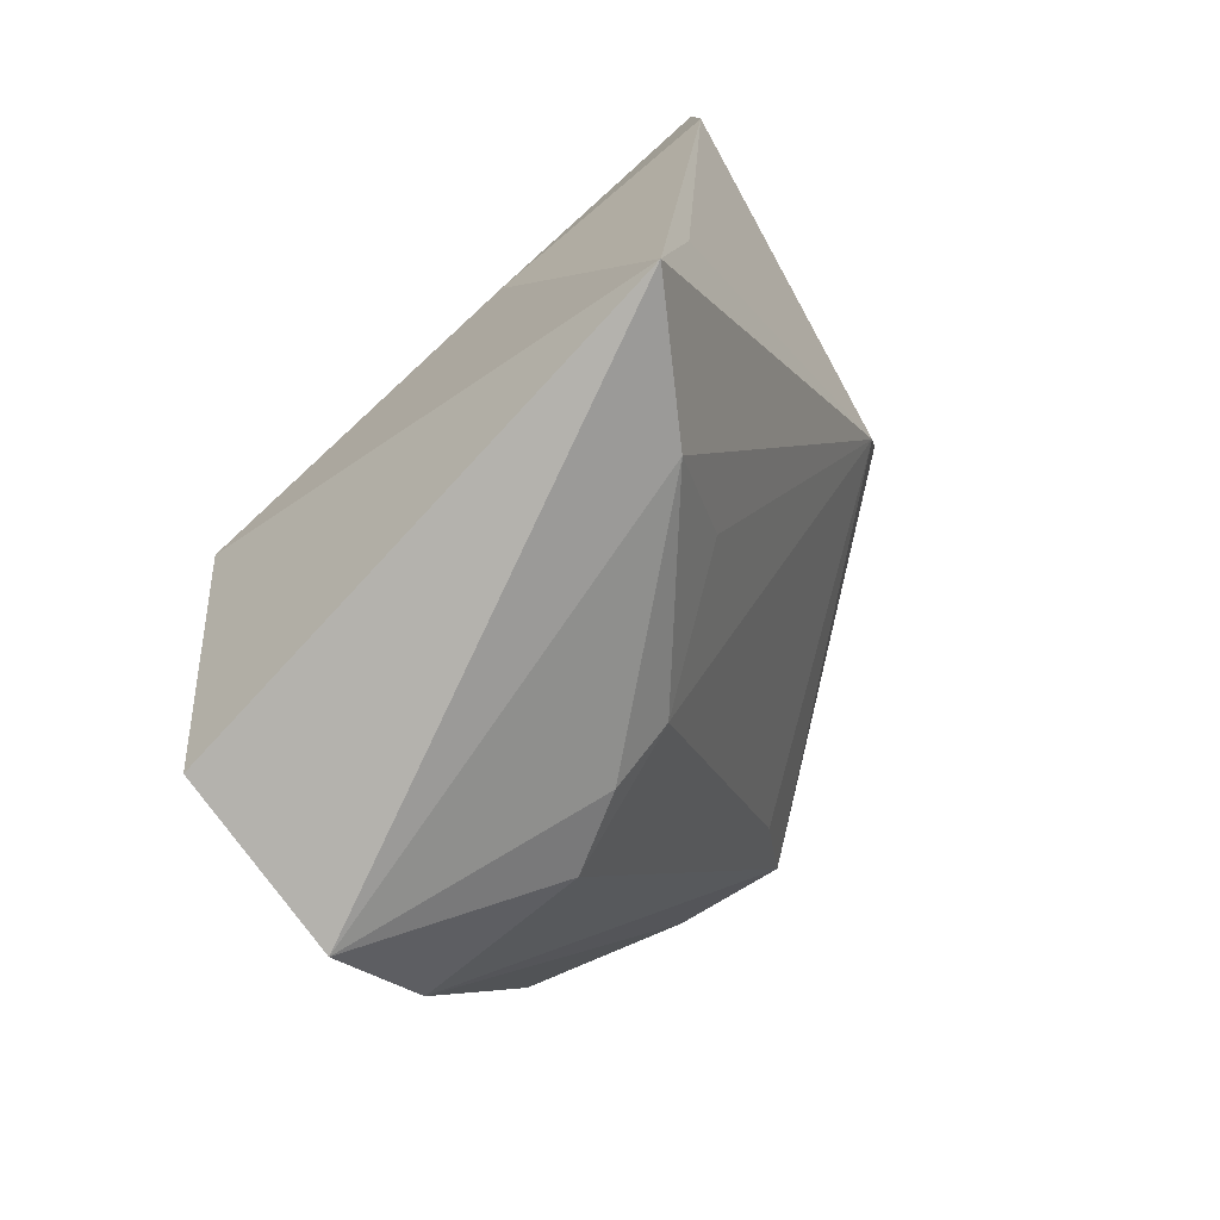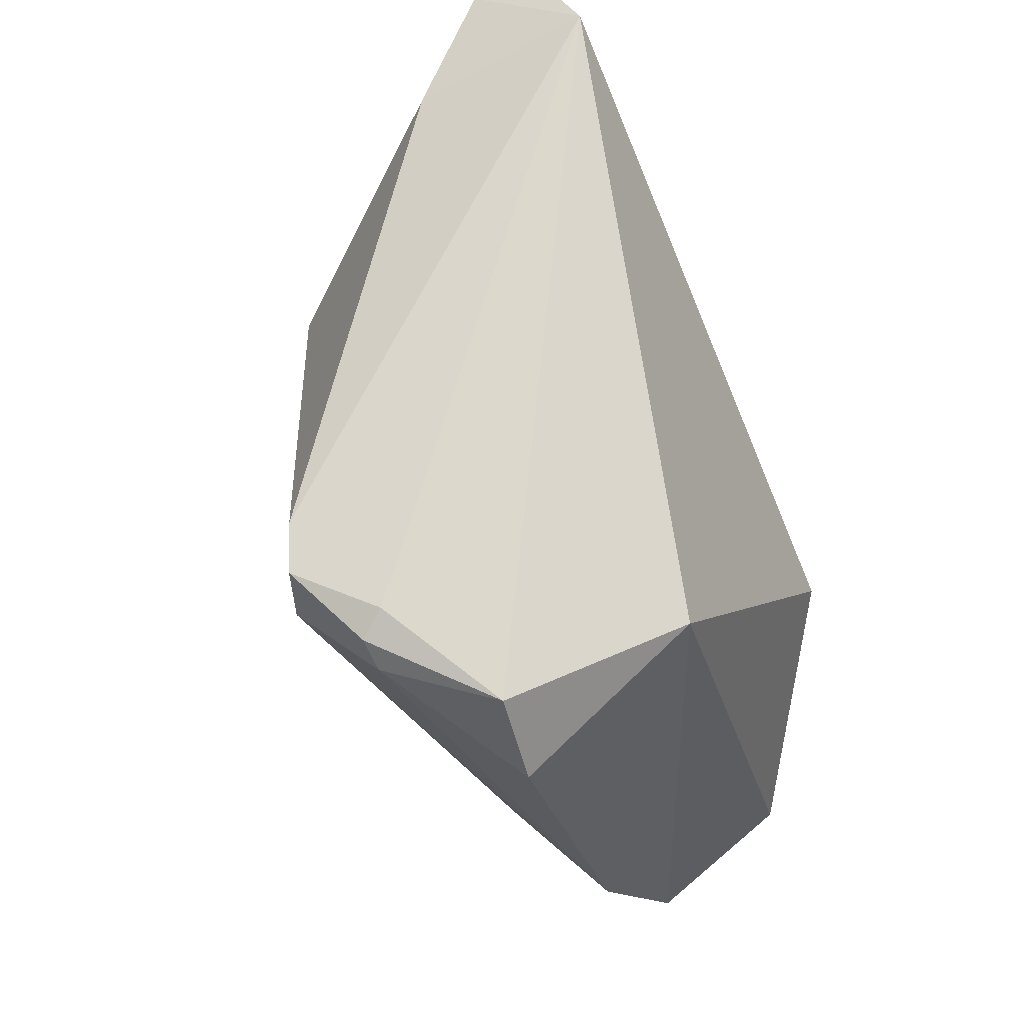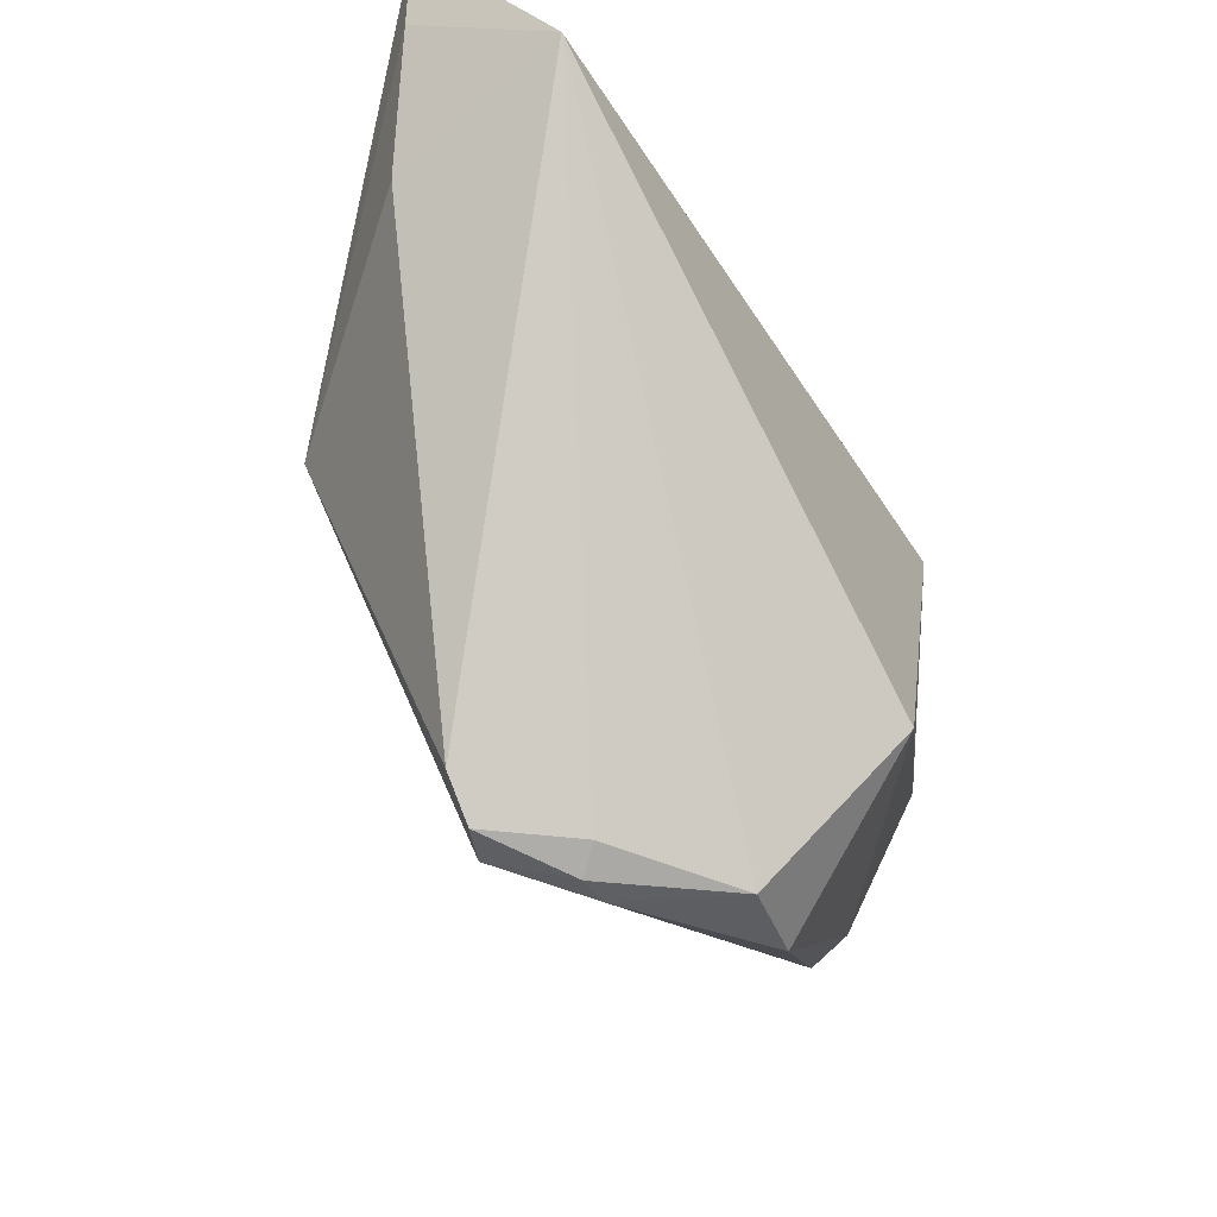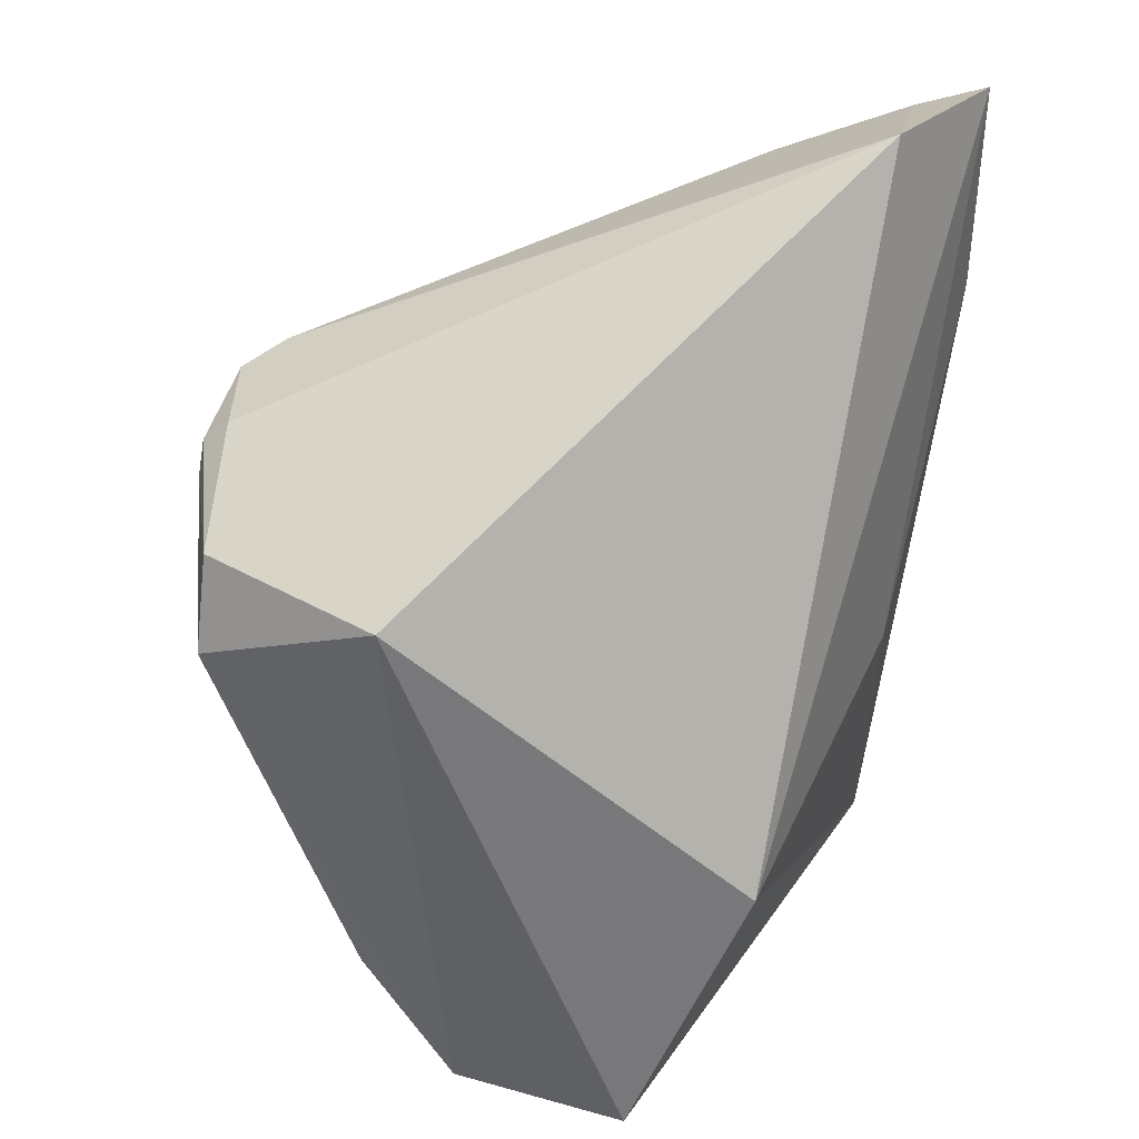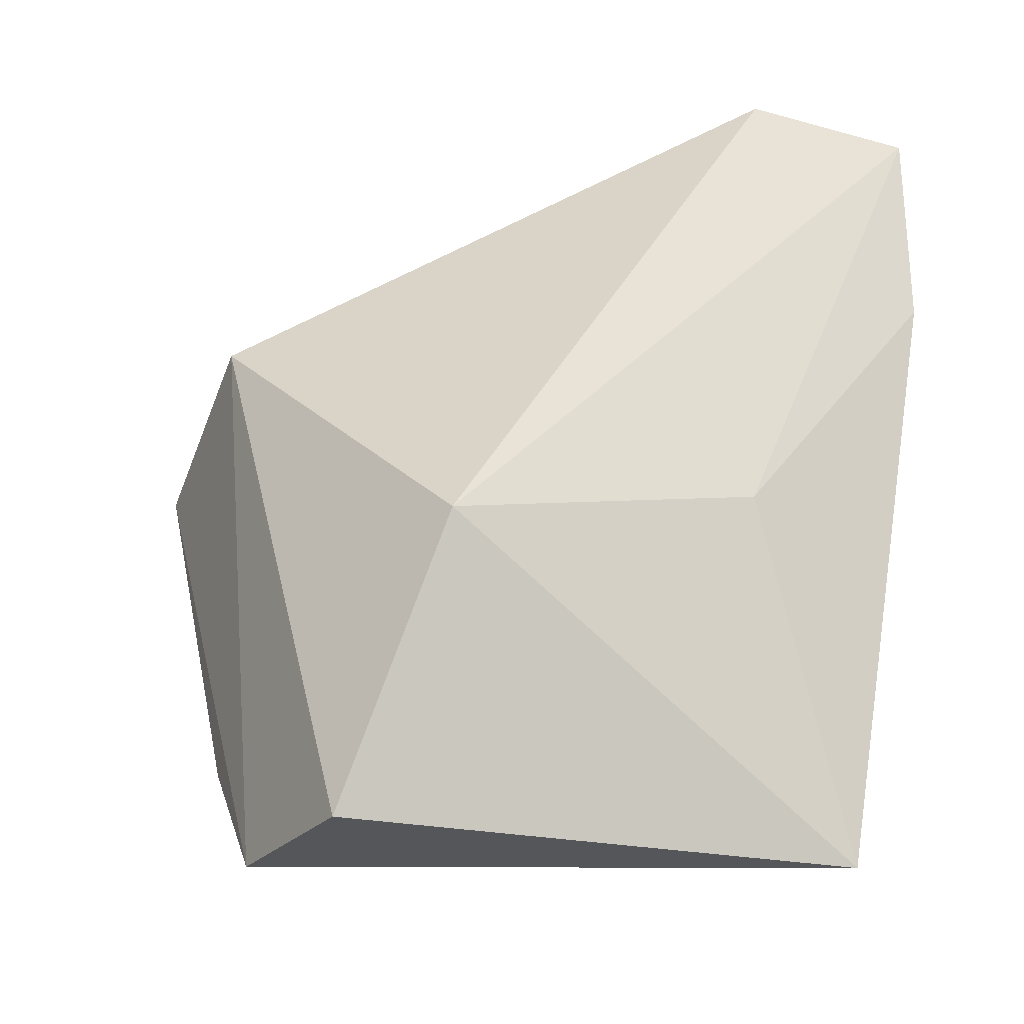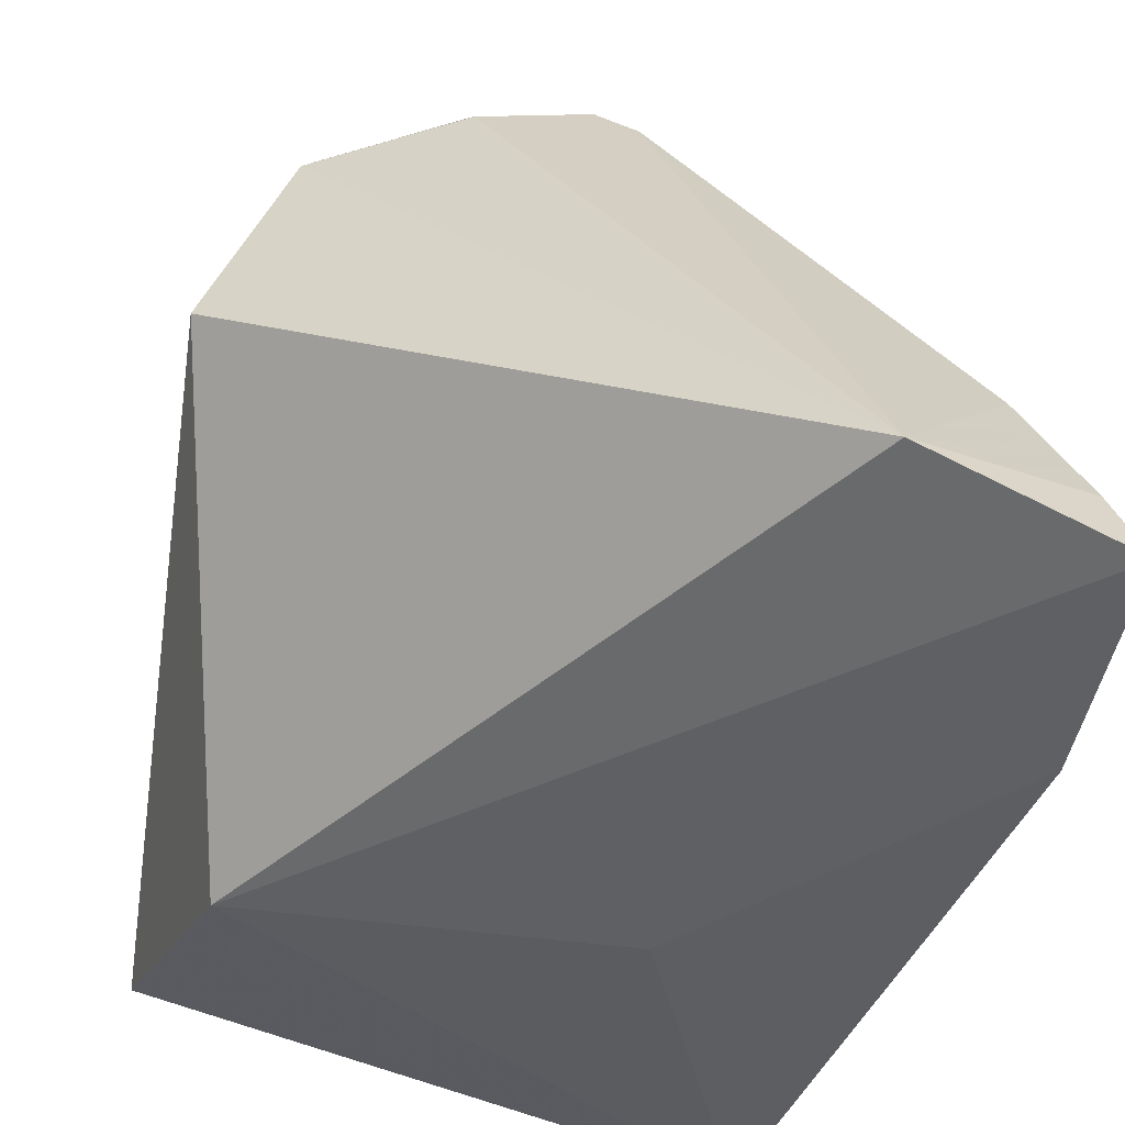
<metadata>
{"format":"obj","ext":"obj","renderer":"f3d","projection":"perspective","resolution":1024,"background":"white","views":[{"elev":-78.9,"azim":-147.9,"up":"+Y"},{"elev":47.3,"azim":41.6,"up":"+Y"},{"elev":60.3,"azim":20.9,"up":"+Y"},{"elev":36.9,"azim":105.5,"up":"+Y"},{"elev":-25.7,"azim":144.4,"up":"+Y"},{"elev":-42.6,"azim":170.5,"up":"+Z"}]}
</metadata>
<code>
v 0.003143 0.0386 0.119
v 0.01401 0.001983 0.1016
v 0.01563 0.0369 0.1043
v -0.02185 0.05413 0.07891
v -0.01633 0.002489 0.08226
v 0.01167 0.01906 0.08398
v -0.01197 0.05544 0.08259
v 0.01318 0.03126 0.1159
v -0.00472 0.008614 0.1019
v -0.02057 0.03562 0.1001
v 0.01485 0.001988 0.09059
v -0.007996 0.02385 0.08045
v 0.01116 0.03677 0.1159
v -0.004921 0.0409 0.1168
v 0.01309 0.009371 0.1075
v -0.01239 0.004203 0.09054
v -0.02197 0.04101 0.07901
v 0.003075 0.04001 0.1174
v 0.004267 0.03678 0.119
v -0.01829 0.05026 0.09067
v -0.002448 0.0365 0.119
v 0.00302 0.007781 0.1059
v -0.0206 0.03221 0.09911
v -0.002855 0.03986 0.1189
v -0.02058 0.05305 0.08305
v -0.0009978 0.006854 0.1029
v -0.01778 0.01167 0.08284
v -0.01149 0.01022 0.09552
v -0.003854 0.03123 0.1152
f 7 6 4
f 7 3 6
f 8 2 3
f 11 6 3
f 11 3 2
f 11 2 5
f 11 5 6
f 12 6 5
f 12 4 6
f 13 3 7
f 13 8 3
f 15 2 8
f 16 5 2
f 17 10 4
f 17 12 5
f 17 4 12
f 18 13 7
f 18 1 13
f 19 13 1
f 19 8 13
f 19 15 8
f 20 14 7
f 20 10 14
f 21 15 19
f 21 19 1
f 22 2 15
f 22 15 21
f 23 5 16
f 23 10 17
f 23 21 10
f 24 1 18
f 24 21 1
f 24 14 10
f 24 10 21
f 24 18 7
f 24 7 14
f 25 20 7
f 25 7 4
f 25 4 10
f 25 10 20
f 26 16 2
f 26 2 22
f 26 22 9
f 26 9 16
f 27 23 17
f 27 17 5
f 27 5 23
f 28 23 16
f 28 16 9
f 28 9 23
f 29 23 9
f 29 21 23
f 29 22 21
f 29 9 22

</code>
